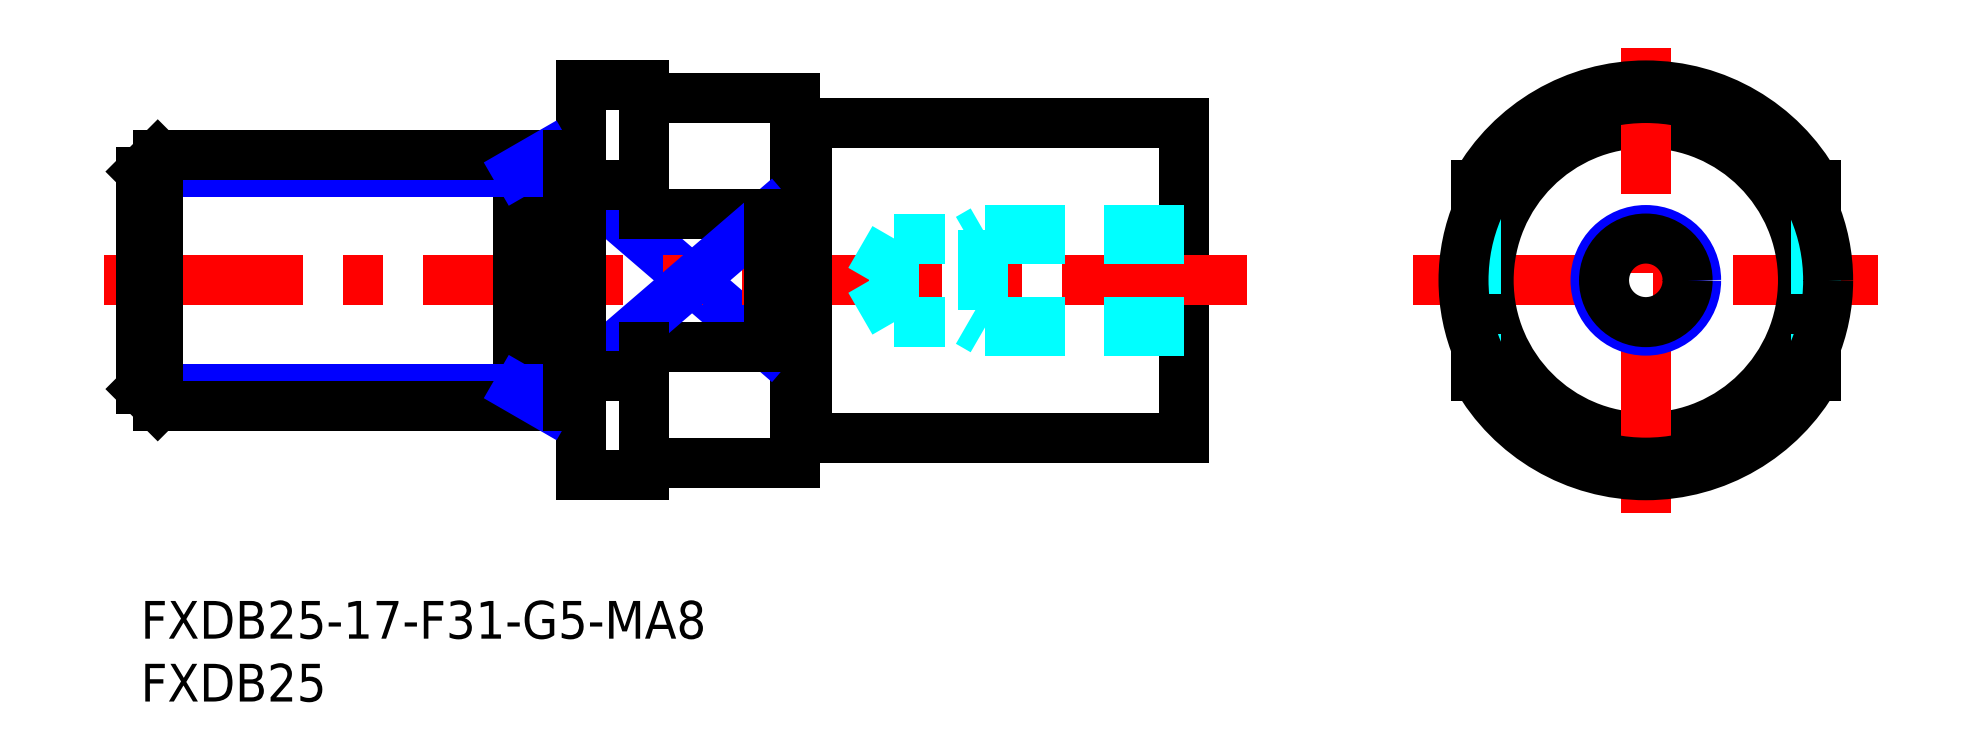
<metadata>
{"format":"dxf","ext":"dxf","renderer":"ezdxf+matplotlib","layout":"modelspace","background":"white","min_lineweight":24,"dpi":150}
</metadata>
<code>
0
SECTION
2
ENTITIES
0
INSERT
8
MSM_CONTINUOUS
2
*U10
10
0
20
0
30
0
0
INSERT
8
MSM_CONTINUOUS
2
*U11
10
0
20
0
30
0
0
LINE
8
MSM_CENTER
10
101.2
20
25.5
30
0
11
138.2
21
25.5
31
0
0
LINE
8
MSM_CONTINUOUS
10
83
20
38
30
0
11
83
21
13
31
0
0
LINE
8
MSM_CONTINUOUS
10
40
20
41
30
0
11
40
21
30.79
31
0
0
LINE
8
MSM_CONTINUOUS
10
52
20
40
30
0
11
52
21
11
31
0
0
CIRCLE
8
MSM_CONTINUOUS
10
119.7
20
25.5
30
0
40
12.5
0
LINE
8
MSM_CONTINUOUS
10
106.2
20
30.79
30
0
11
106.2
21
33.12
31
0
0
LINE
8
MSM_CONTINUOUS
10
133.2
20
30.79
30
0
11
133.2
21
33.12
31
0
0
LINE
8
MSM_CENTER
10
119.7
20
7
30
0
11
119.7
21
44
31
0
0
LINE
8
MSM_NARROW
10
35
20
33.12
30
0
11
50
21
20.21
31
0
0
LINE
8
MSM_CONTINUOUS
10
53
20
13
30
0
11
83
21
13
31
0
0
LINE
8
MSM_CENTER
10
-2.942
20
25.5
30
0
11
87.99
21
25.5
31
0
0
LINE
8
MSM_CONTINUOUS
10
40
20
30.79
30
0
11
50
21
30.79
31
0
0
LINE
8
MSM_CONTINUOUS
10
40
20
20.21
30
0
11
50
21
20.21
31
0
0
LINE
8
MSM_CONTINUOUS
10
41
20
11
30
0
11
52
21
11
31
0
0
LINE
8
MSM_NARROW
10
50
20
30.79
30
0
11
35
21
17.88
31
0
0
LINE
8
MSM_CONTINUOUS
10
40
20
20.21
30
0
11
40
21
10
31
0
0
LINE
8
MSM_CONTINUOUS
10
35
20
17.88
30
0
11
40
21
17.88
31
0
0
LINE
8
MSM_CONTINUOUS
10
35
20
10
30
0
11
40
21
10
31
0
0
LINE
8
MSM_CONTINUOUS
10
35
20
41
30
0
11
35
21
10
31
0
0
LINE
8
MSM_CONTINUOUS
10
50
20
30.79
30
0
11
50
21
20.21
31
0
0
ARC
8
MSM_CONTINUOUS
10
119.7
20
25.5
30
0
40
15.5
50
209.4
51
330.6
0
LINE
8
MSM_CONTINUOUS
10
106.2
20
20.21
30
0
11
106.2
21
17.88
31
0
0
LINE
8
MSM_DASHED
10
106.2
20
30.79
30
0
11
106.2
21
20.21
31
0
0
LINE
8
MSM_CONTINUOUS
10
133.2
20
20.21
30
0
11
133.2
21
17.88
31
0
0
LINE
8
MSM_DASHED
10
133.2
20
30.79
30
0
11
133.2
21
20.21
31
0
0
LINE
8
MSM_CONTINUOUS
10
53
20
38
30
0
11
83
21
38
31
0
0
LINE
8
MSM_CONTINUOUS
10
41
20
40
30
0
11
52
21
40
31
0
0
LINE
8
MSM_CONTINUOUS
10
35
20
33.12
30
0
11
40
21
33.12
31
0
0
LINE
8
MSM_CONTINUOUS
10
35
20
41
30
0
11
40
21
41
31
0
0
ARC
8
MSM_CONTINUOUS
10
119.7
20
25.5
30
0
40
15.5
50
29.43
51
150.6
0
LINE
8
MSM_CONTINUOUS
10
30
20
35.5
30
0
11
30
21
15.5
31
0
0
LINE
8
MSM_NARROW
10
30
20
16.85
30
0
11
-1.634e-13
21
16.85
31
0
0
LINE
8
MSM_NARROW
10
30
20
34.15
30
0
11
-6.39e-14
21
34.15
31
0
0
LINE
8
MSM_CONTINUOUS
10
34
20
35.5
30
0
11
1.353
21
35.5
31
0
0
LINE
8
MSM_CONTINUOUS
10
34
20
15.5
30
0
11
1.353
21
15.5
31
0
0
LINE
8
MSM_CONTINUOUS
10
-6.39e-14
20
34.15
30
0
11
-1.634e-13
21
16.85
31
0
0
LINE
8
MSM_CONTINUOUS
10
-1.634e-13
20
16.85
30
0
11
1.353
21
15.5
31
0
0
LINE
8
MSM_CONTINUOUS
10
1.353
20
15.5
30
0
11
1.353
21
35.5
31
0
0
LINE
8
MSM_CONTINUOUS
10
1.353
20
35.5
30
0
11
-6.39e-14
21
34.15
31
0
0
LINE
8
MSM_NARROW
10
30
20
16.85
30
0
11
32.34
21
15.5
31
0
0
LINE
8
MSM_NARROW
10
30
20
34.15
30
0
11
32.34
21
35.5
31
0
0
LINE
8
MSM_CONTINUOUS
10
34
20
35.5
30
0
11
34
21
15.5
31
0
0
LINE
8
MSM_CONTINUOUS
10
35
20
35.4
30
0
11
34
21
35.4
31
0
0
LINE
8
MSM_CONTINUOUS
10
35
20
15.6
30
0
11
34
21
15.6
31
0
0
LINE
8
MSM_DASHED
10
67
20
29.5
30
0
11
67
21
21.5
31
0
0
LINE
8
MSM_DASHED
10
59.92
20
28.82
30
0
11
59.92
21
22.18
31
0
0
LINE
8
MSM_DASHED
10
59.92
20
22.18
30
0
11
58
21
25.5
31
0
0
LINE
8
MSM_DASHED
10
83
20
28.82
30
0
11
59.92
21
28.82
31
0
0
LINE
8
MSM_DASHED
10
83
20
29.5
30
0
11
67
21
29.5
31
0
0
LINE
8
MSM_DASHED
10
67
20
29.5
30
0
11
65.83
21
28.82
31
0
0
LINE
8
MSM_DASHED
10
59.92
20
28.82
30
0
11
58
21
25.5
31
0
0
LINE
8
MSM_DASHED
10
83
20
21.5
30
0
11
67
21
21.5
31
0
0
LINE
8
MSM_DASHED
10
83
20
22.18
30
0
11
59.92
21
22.18
31
0
0
LINE
8
MSM_DASHED
10
67
20
21.5
30
0
11
65.83
21
22.18
31
0
0
ARC
8
MSM_CONTINUOUS
10
41
20
41
30
0
40
1
50
180
51
270
0
ARC
8
MSM_CONTINUOUS
10
41
20
10
30
0
40
1
50
90
51
180
0
LINE
8
MSM_CONTINUOUS
10
53
20
38
30
0
11
53
21
13
31
0
0
LINE
8
MSM_CONTINUOUS
10
52
20
37.9
30
0
11
53
21
37.9
31
0
0
LINE
8
MSM_CONTINUOUS
10
52
20
13.1
30
0
11
53
21
13.1
31
0
0
CIRCLE
8
MSM_CONTINUOUS
10
119.7
20
25.5
30
0
40
14.5
0
CIRCLE
8
MSM_NARROW
10
119.7
20
25.5
30
0
40
4
0
CIRCLE
8
MSM_CONTINUOUS
10
119.7
20
25.5
30
0
40
3.324
0
ENDSEC
0
EOF

</code>
